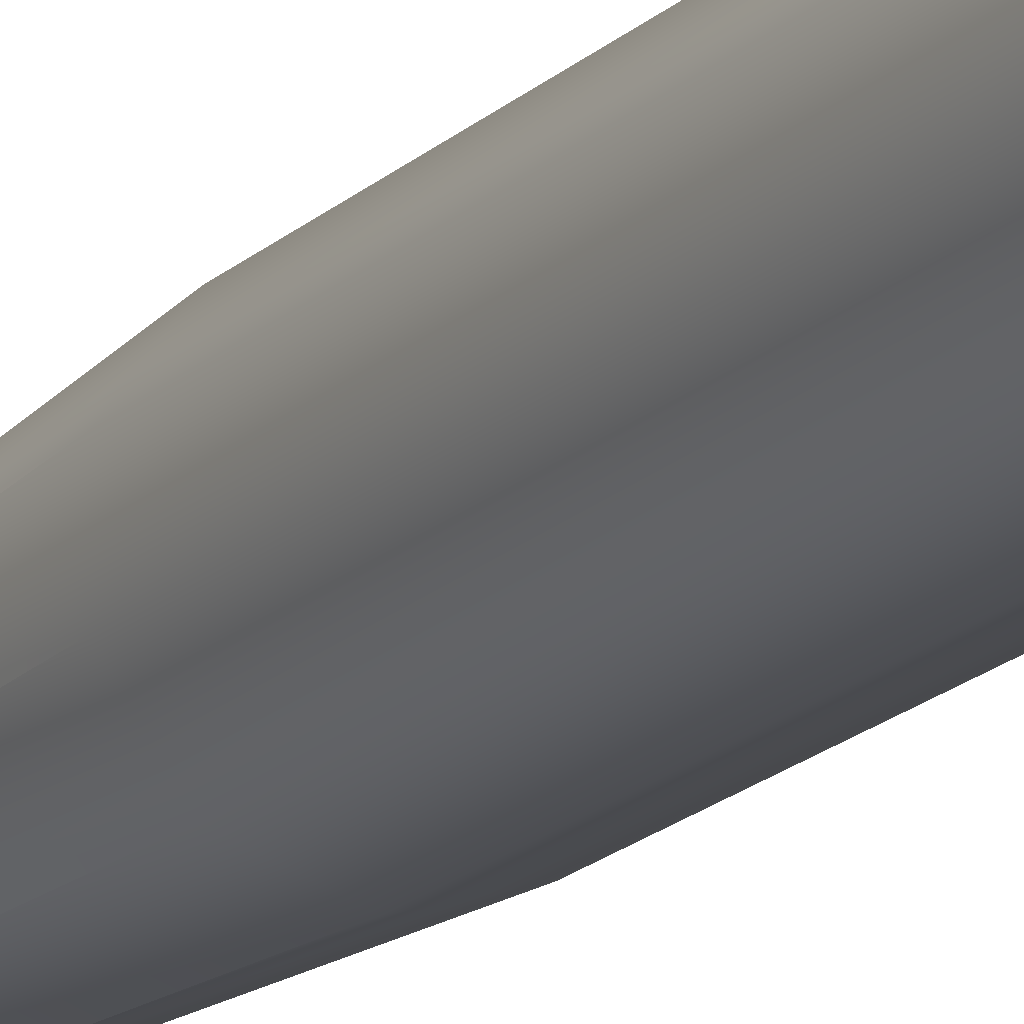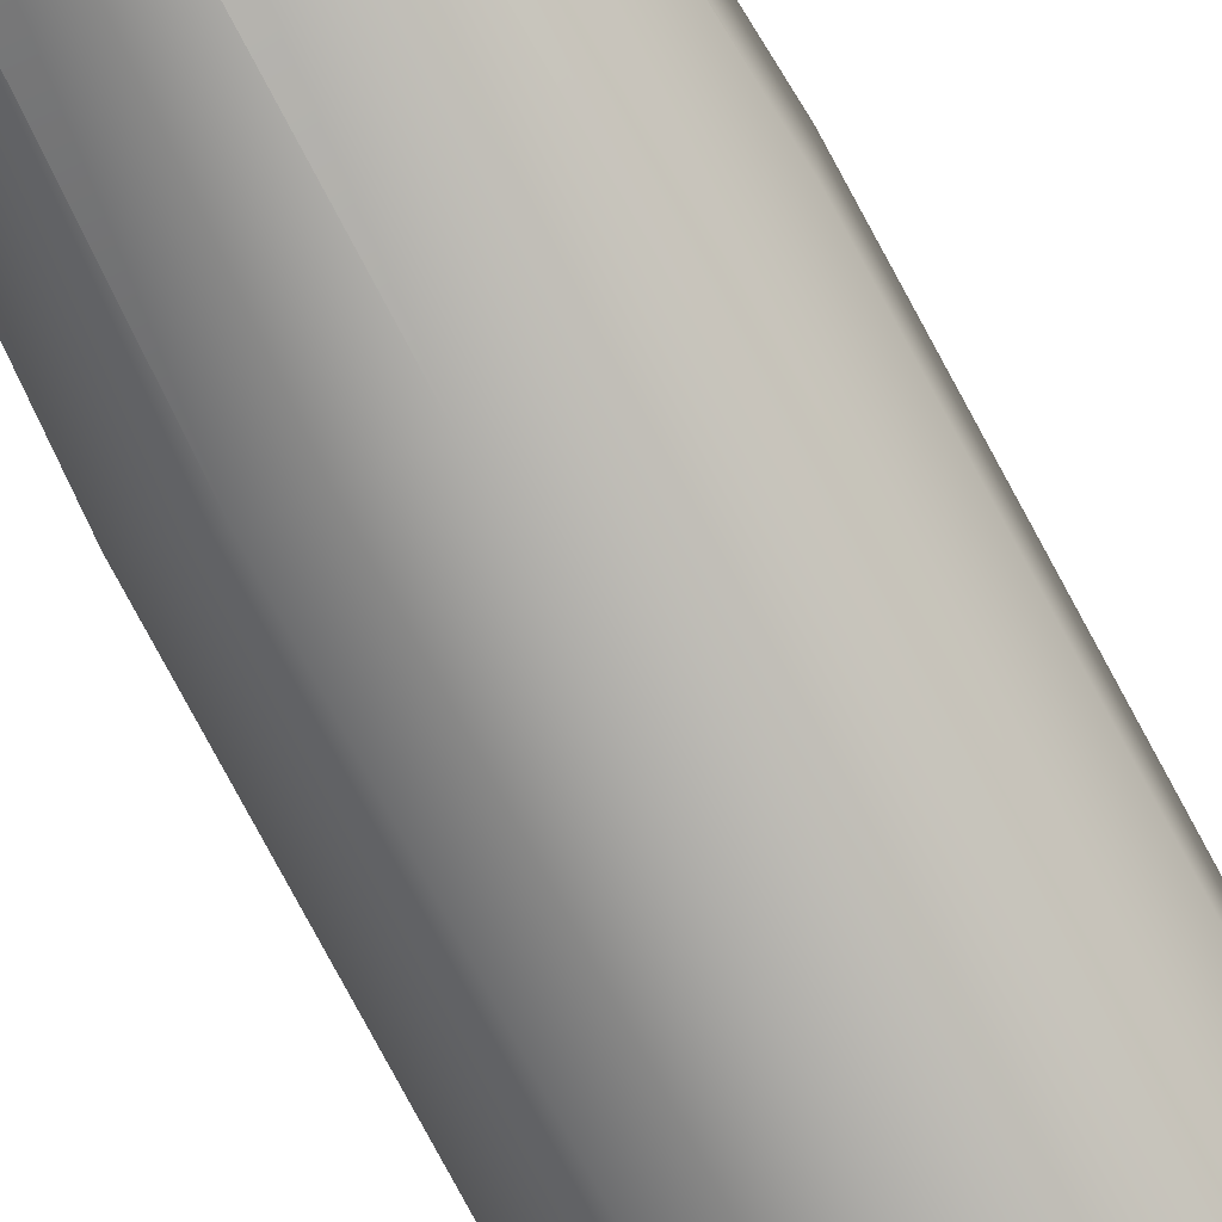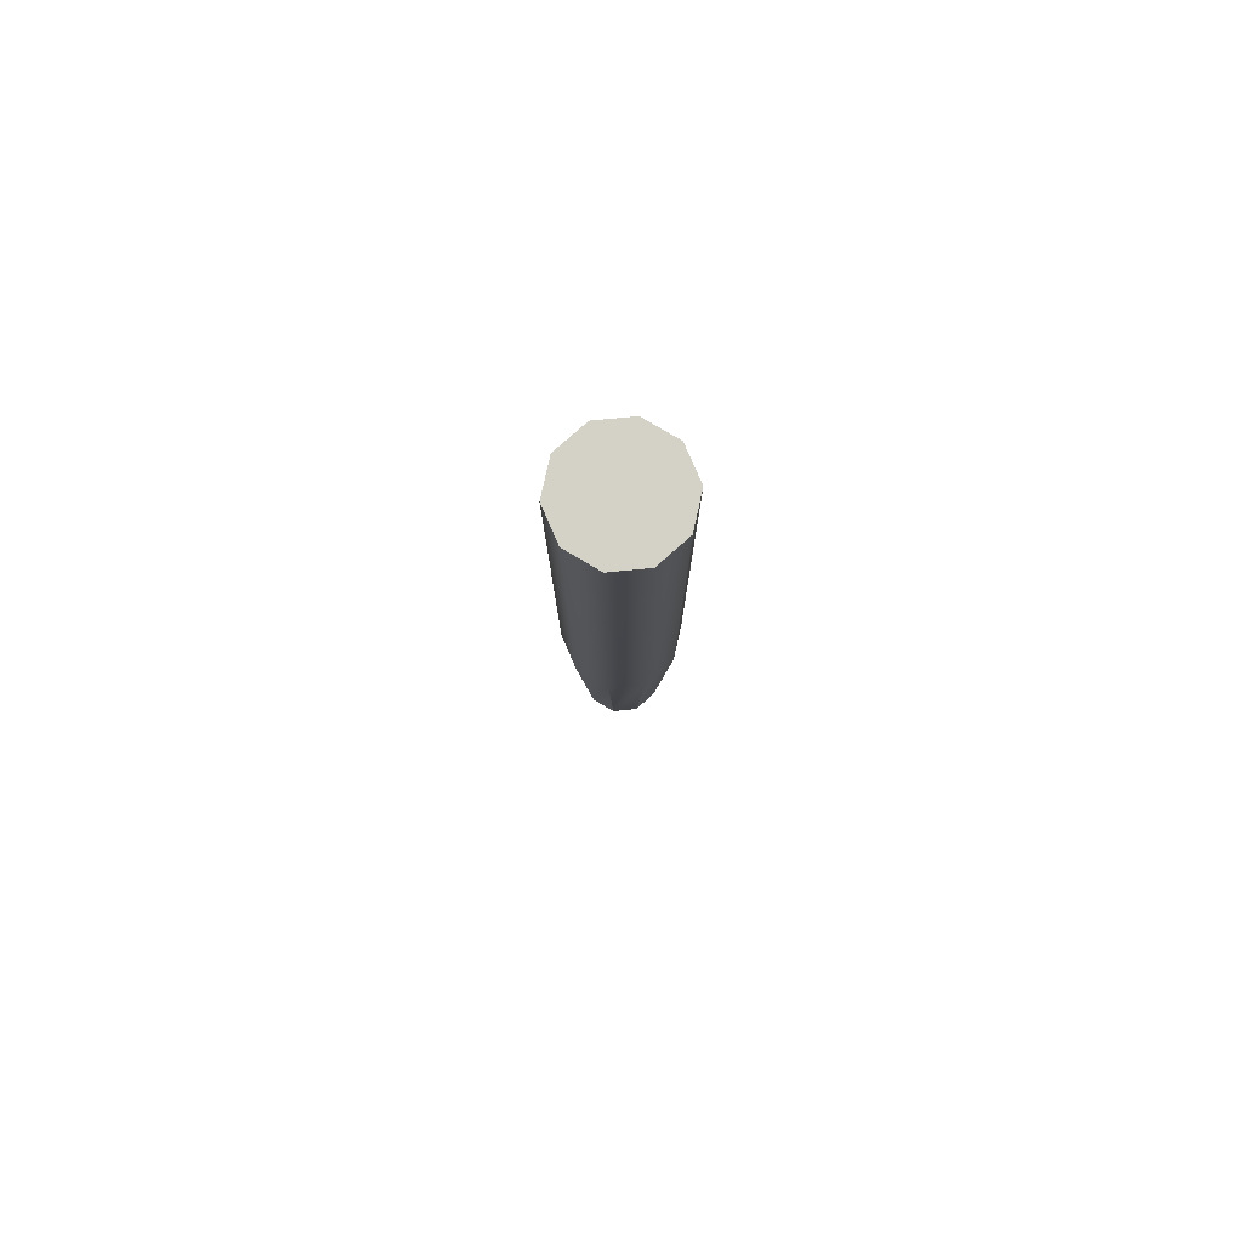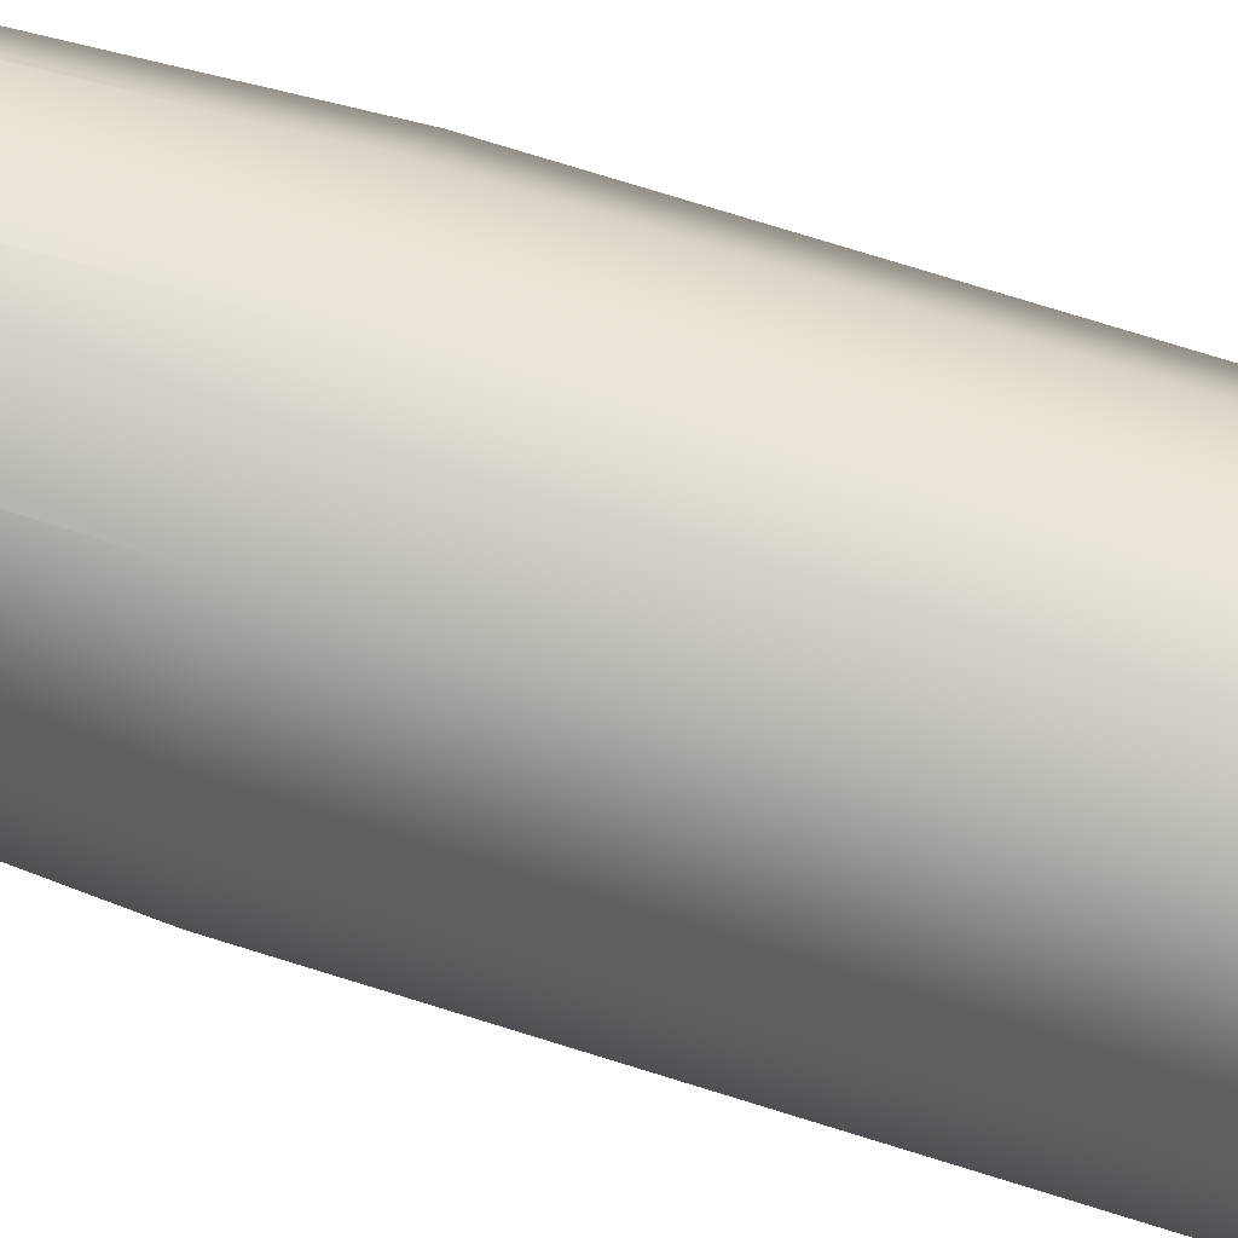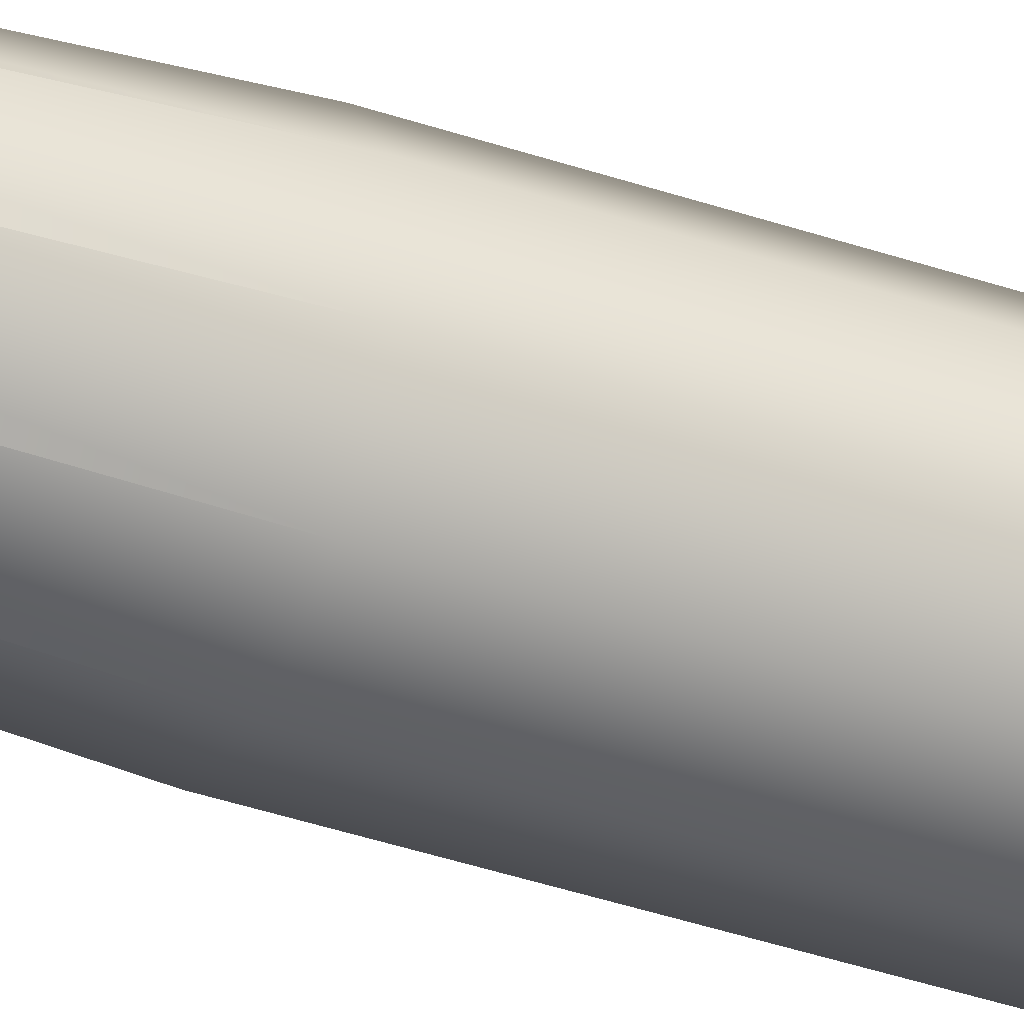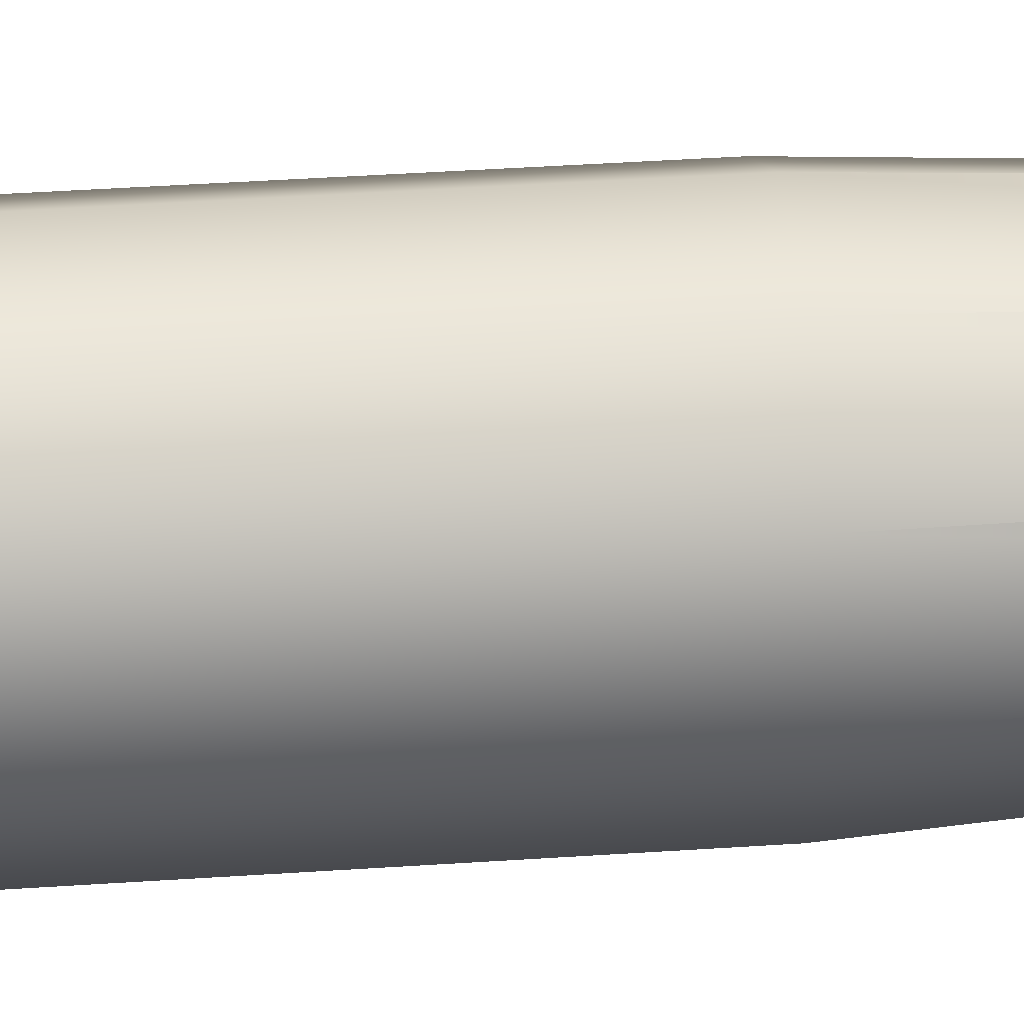
<metadata>
{"format":"obj","ext":"obj","renderer":"f3d","projection":"perspective","resolution":1024,"background":"white","views":[{"elev":-18.2,"azim":-30.1,"up":"+Y"},{"elev":-76.1,"azim":-151.9,"up":"+Y"},{"elev":79.8,"azim":-131.5,"up":"+Z"},{"elev":62.6,"azim":-71.3,"up":"+Y"},{"elev":-40.1,"azim":-112.8,"up":"+Y"},{"elev":24.0,"azim":82.4,"up":"+Y"}]}
</metadata>
<code>
v -0 0.02 0.2097
v -0 0.02 0.01944
v -0.01176 0.01618 0.01944
v -0.01176 0.01618 0.2097
v -0.01902 0.00618 0.01944
v -0.01902 0.00618 0.2097
v -0.01902 -0.00618 0.01944
v -0.01902 -0.00618 0.2097
v -0.01176 -0.01618 0.01944
v -0.01176 -0.01618 0.2097
v 1.748e-09 -0.02 0.01944
v 1.748e-09 -0.02 0.2097
v 0.01176 -0.01618 0.01944
v 0.01176 -0.01618 0.2097
v 0.01902 -0.00618 0.01944
v 0.01902 -0.00618 0.2097
v 0.01902 0.00618 0.01944
v 0.01902 0.00618 0.2097
v 0.01176 0.01618 0.01944
v 0.01331 0.004326 -0.08056
v 0.008229 0.01133 -0.08056
v 0.01176 0.01618 0.2097
v -0 0.02 0.01944
v -0 0.02 0.2097
v 0.01176 0.01618 0.2097
v -0 0.02 0.2097
v -0.01176 0.01618 0.2097
v -0.01902 0.00618 0.2097
v -0.01902 -0.00618 0.2097
v -0.01176 -0.01618 0.2097
v 1.748e-09 -0.02 0.2097
v 0.01176 -0.01618 0.2097
v 0.01902 -0.00618 0.2097
v 0.01902 0.00618 0.2097
v -0.01331 0.004326 -0.08056
v -0.008229 0.01133 -0.08056
v -1.863e-10 -4.368e-09 -0.1406
v 0.01331 -0.004326 -0.08056
v 0.01331 0.004326 -0.08056
v 0.008229 -0.01133 -0.08056
v 0.01331 -0.004326 -0.08056
v 1.047e-09 -0.014 -0.08056
v 0.008229 -0.01133 -0.08056
v -0.008229 -0.01133 -0.08056
v 1.047e-09 -0.014 -0.08056
v -0.01331 -0.004326 -0.08056
v -0.008229 -0.01133 -0.08056
v -1.77e-10 0.014 -0.08056
v -0.008229 0.01133 -0.08056
v -0.01331 0.004326 -0.08056
v -0.01331 -0.004326 -0.08056
v -0.008229 0.01133 -0.08056
v -0.01331 0.004326 -0.08056
v 0.008229 0.01133 -0.08056
v -1.77e-10 0.014 -0.08056
v 0.008229 0.01133 -0.08056
v 0.01331 0.004326 -0.08056
v -1.863e-10 -4.368e-09 -0.1406
v 0.008229 -0.01133 -0.08056
v 1.047e-09 -0.014 -0.08056
v -1.863e-10 -4.368e-09 -0.1406
v -0.01331 -0.004326 -0.08056
v -0.01331 0.004326 -0.08056
v -1.863e-10 -4.368e-09 -0.1406
v -1.77e-10 0.014 -0.08056
v 0.008229 0.01133 -0.08056
v -1.863e-10 -4.368e-09 -0.1406
v 0.01331 -0.004326 -0.08056
v 0.008229 -0.01133 -0.08056
v -1.863e-10 -4.368e-09 -0.1406
v -0.008229 -0.01133 -0.08056
v -0.01331 -0.004326 -0.08056
v -1.863e-10 -4.368e-09 -0.1406
v -0.008229 0.01133 -0.08056
v -1.77e-10 0.014 -0.08056
v -1.863e-10 -4.368e-09 -0.1406
v 0.01331 0.004326 -0.08056
v 0.01331 -0.004326 -0.08056
v -1.863e-10 -4.368e-09 -0.1406
v 1.047e-09 -0.014 -0.08056
v -0.008229 -0.01133 -0.08056
v -1.863e-10 -4.368e-09 -0.1406
f 1 2 3
f 1 3 4
f 4 3 5
f 4 5 6
f 6 5 7
f 6 7 8
f 8 7 9
f 8 9 10
f 10 9 11
f 10 11 12
f 12 11 13
f 12 13 14
f 14 13 15
f 14 15 16
f 16 15 17
f 16 17 18
f 19 17 20
f 19 20 21
f 18 17 19
f 18 19 22
f 22 19 23
f 22 23 24
f 25 26 27
f 27 28 29
f 29 30 31
f 31 32 33
f 33 34 25
f 25 27 29
f 29 31 33
f 29 33 25
f 35 36 37
f 17 15 38
f 17 38 39
f 15 13 40
f 15 40 41
f 13 11 42
f 13 42 43
f 11 9 44
f 11 44 45
f 9 7 46
f 9 46 47
f 3 2 48
f 3 48 49
f 7 5 50
f 7 50 51
f 5 3 52
f 5 52 53
f 23 19 54
f 23 54 55
f 56 57 58
f 59 60 61
f 62 63 64
f 65 66 67
f 68 69 70
f 71 72 73
f 74 75 76
f 77 78 79
f 80 81 82

</code>
